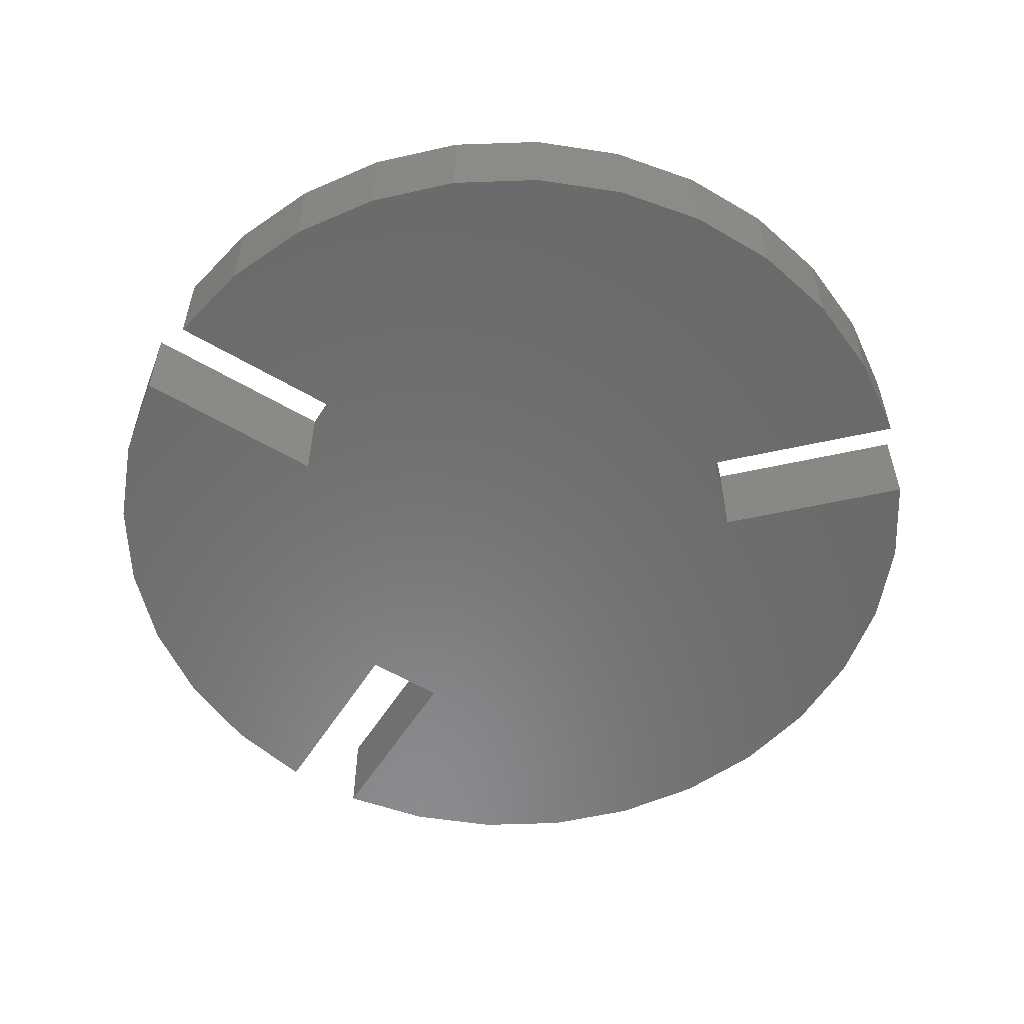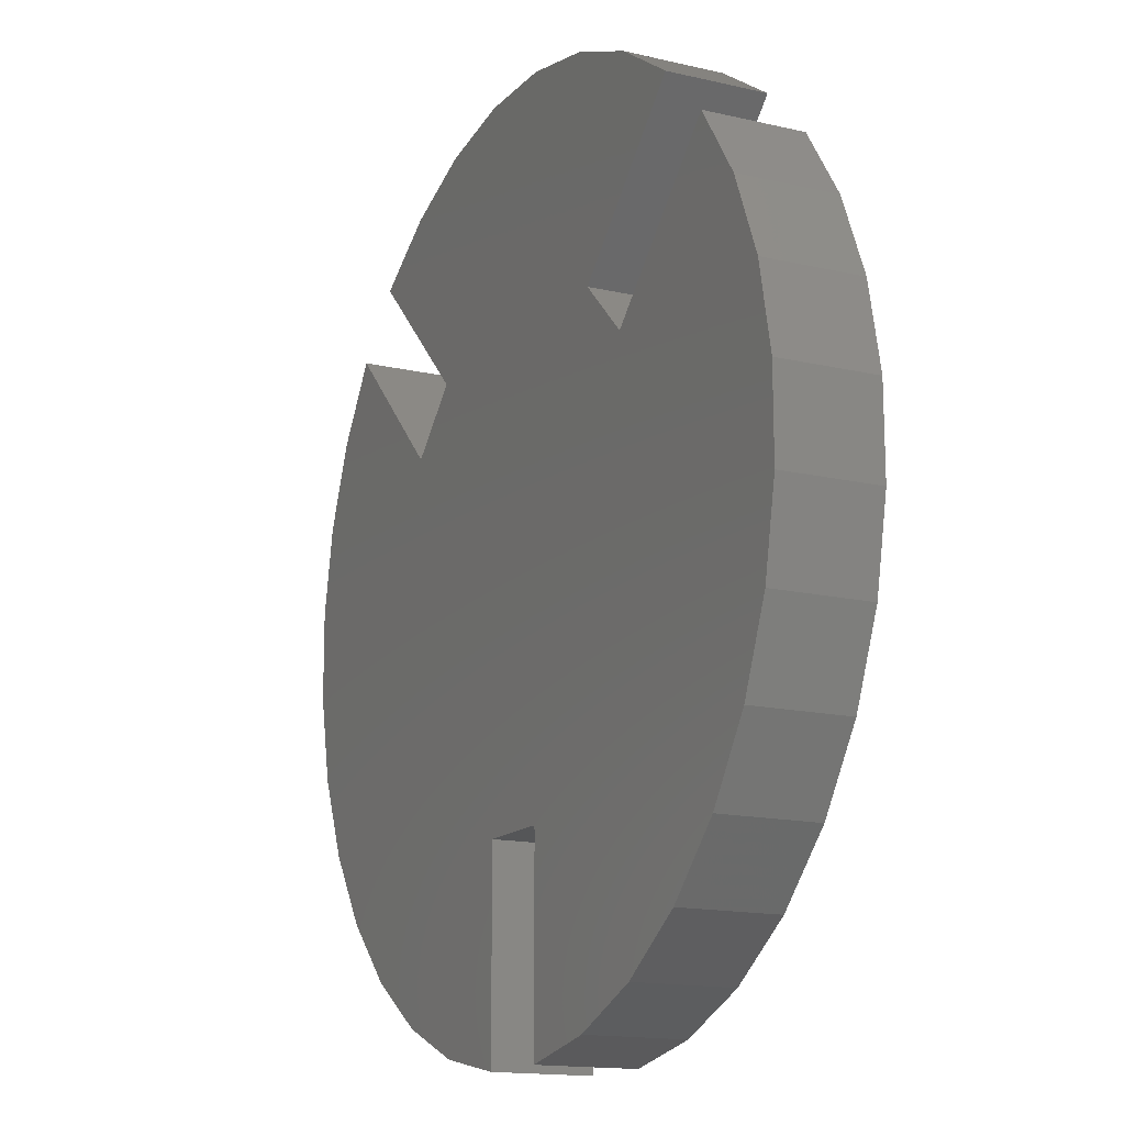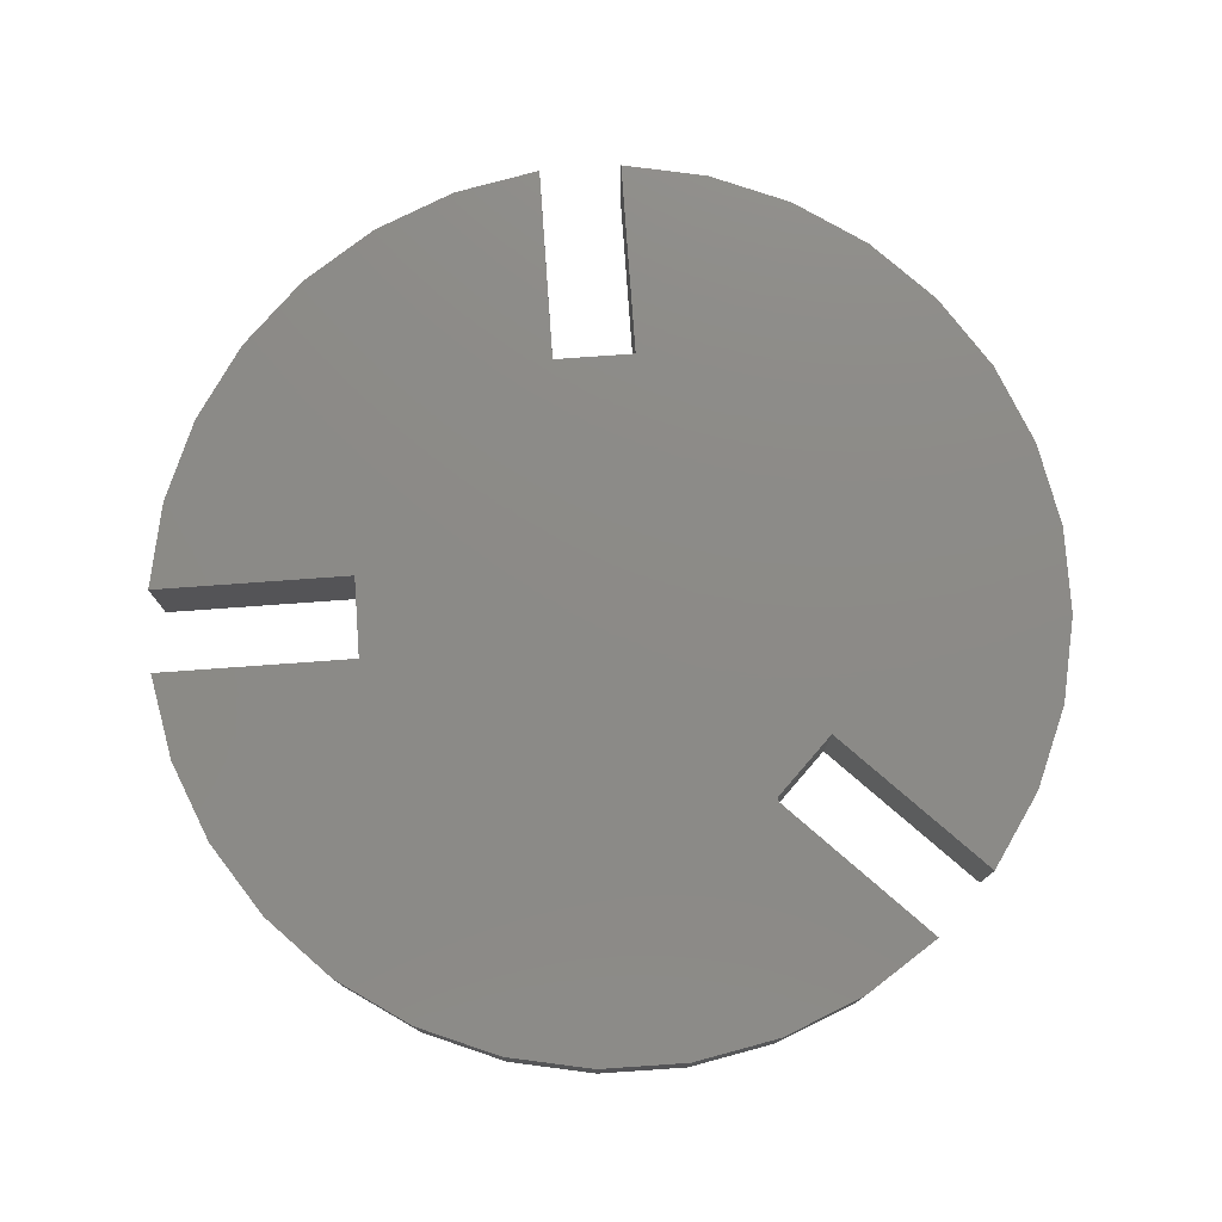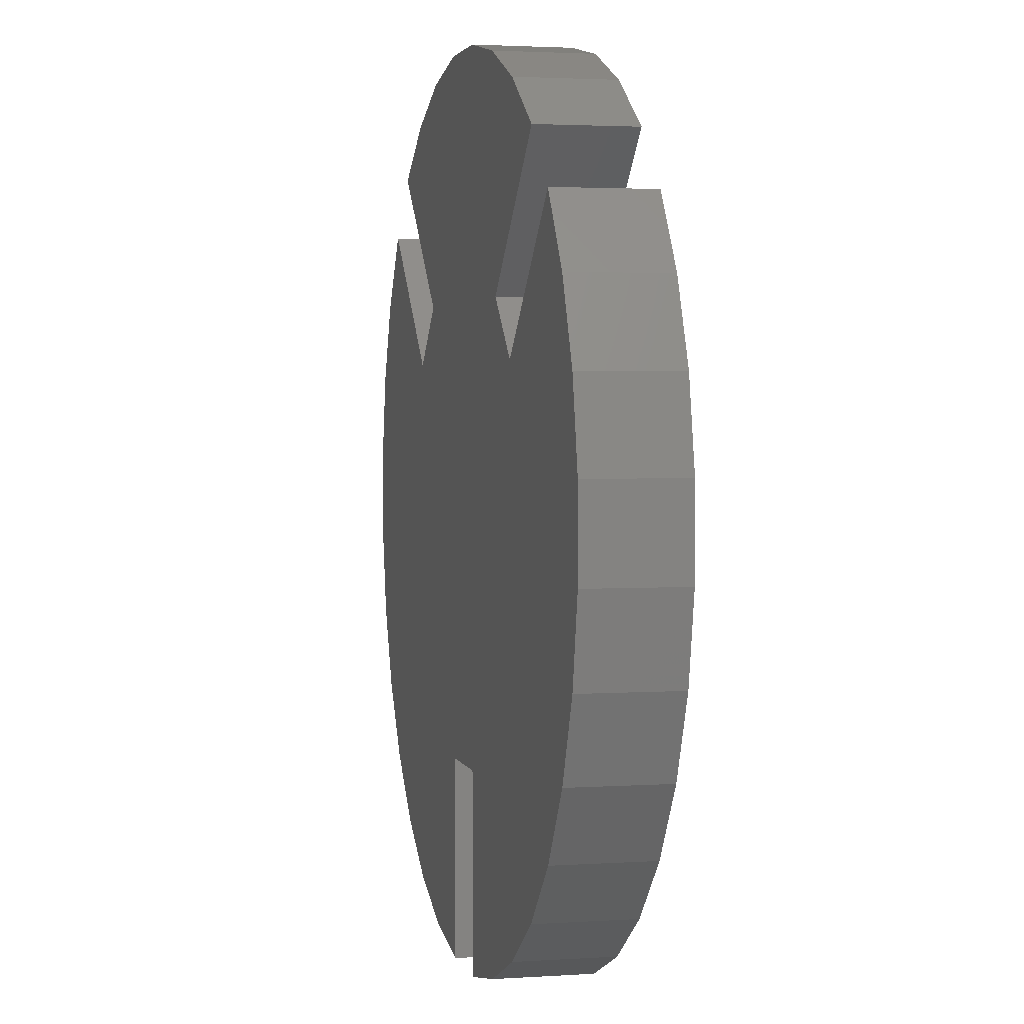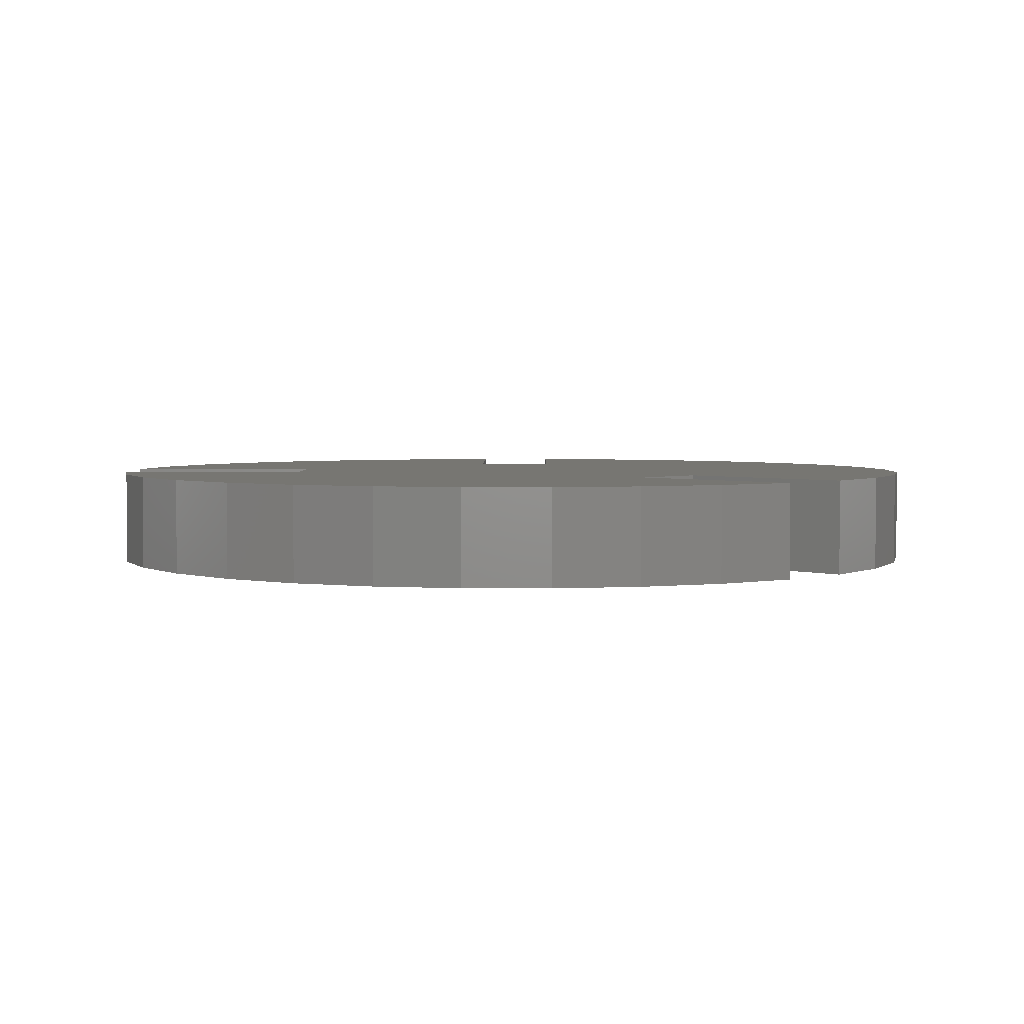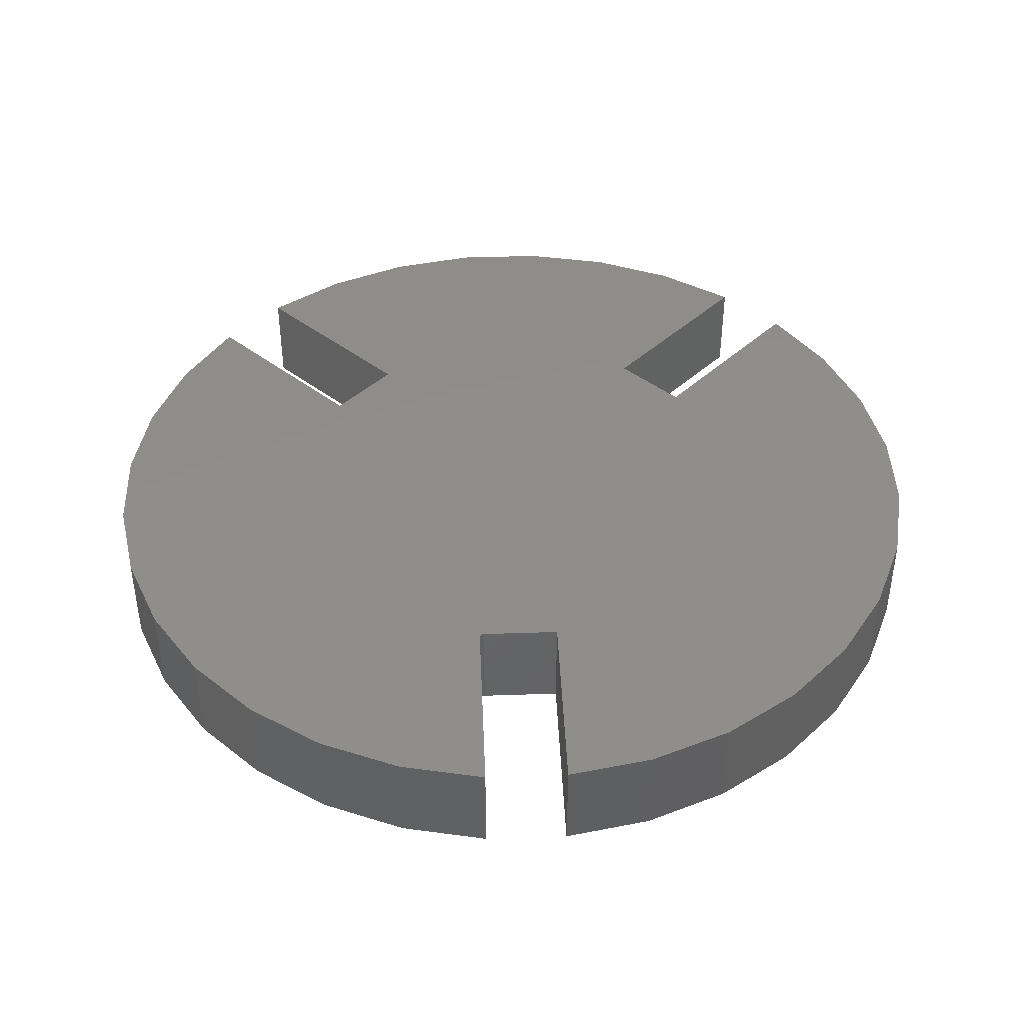
<metadata>
{"format":"stl","ext":"stl","renderer":"f3d","projection":"perspective","resolution":1024,"background":"white","views":[{"elev":-56.4,"azim":-76.9,"up":"+Z"},{"elev":-15.0,"azim":-116.7,"up":"+Y"},{"elev":77.1,"azim":-49.1,"up":"+Z"},{"elev":2.6,"azim":-103.0,"up":"+Y"},{"elev":3.2,"azim":-44.5,"up":"+Z"},{"elev":42.5,"azim":-2.3,"up":"+Z"}]}
</metadata>
<code>
# stl→obj: 92 verts, 180 faces
v -0.06702 -0.4182 0
v 0.06497 -0.4182 0
v -0.06702 -0.4182 0.1641
v 0.06497 -0.4182 0.1641
v -0.07484 -0.7537 0.1641
v -0.07484 -0.7537 0
v -0.07484 -0.426 0.1641
v -0.07484 -0.426 0
v 0.6602 -0.3605 0
v -0.6638 -0.3564 0
v -0.7198 -0.2197 0
v 0.7177 -0.2238 0
v -0.06855 -0.4183 0
v -0.07001 -0.4188 0
v -0.07136 -0.4195 0
v -0.07255 -0.4205 0
v -0.07352 -0.4216 0
v -0.07424 -0.423 0
v -0.07469 -0.4245 0
v -0.5823 -0.4796 0
v -0.2196 -0.7242 0
v -0.3558 -0.6671 0
v -0.4783 -0.5845 0
v 0.06497 -0.7537 0
v 0.5771 -0.4834 0
v 0.4717 -0.5878 0
v 0.3479 -0.6695 0
v 0.2106 -0.7255 0
v 0.72 0.2155 0
v 0.5822 0.4766 0
v 0.664 0.3528 0
v 0.3446 0.2389 0
v -0.7179 0.2179 0
v -0.3405 0.2389 0
v -0.6607 0.3541 0
v -0.5781 0.4766 0
v 0.3605 0.6572 0
v -0.2186 0.7143 0
v 0.2228 0.7143 0
v -0.07246 0.7433 0
v 0.07658 0.7433 0
v -0.3563 0.6572 0
v 0.4844 0.5744 0
v -0.4803 0.5744 0
v 0.2467 0.3368 0
v -0.2426 0.3368 0
v 0.7482 0.06983 0
v -0.7473 0.07309 0
v 0.7474 -0.07849 0
v -0.748 -0.07464 0
v 0.6602 -0.3605 0.1641
v -0.6638 -0.3564 0.1641
v -0.5823 -0.4796 0.1641
v -0.07469 -0.4245 0.1641
v -0.07424 -0.423 0.1641
v -0.07352 -0.4216 0.1641
v -0.07255 -0.4205 0.1641
v -0.07136 -0.4195 0.1641
v -0.07001 -0.4188 0.1641
v -0.06855 -0.4183 0.1641
v 0.7177 -0.2238 0.1641
v -0.7198 -0.2197 0.1641
v -0.4783 -0.5845 0.1641
v -0.3558 -0.6671 0.1641
v -0.2196 -0.7242 0.1641
v 0.06497 -0.7537 0.1641
v 0.2106 -0.7255 0.1641
v 0.3479 -0.6695 0.1641
v 0.4717 -0.5878 0.1641
v 0.5771 -0.4834 0.1641
v 0.664 0.3528 0.1641
v 0.5822 0.4766 0.1641
v 0.72 0.2155 0.1641
v 0.3446 0.2389 0.1641
v -0.7179 0.2179 0.1641
v -0.3405 0.2389 0.1641
v -0.6607 0.3541 0.1641
v -0.5781 0.4766 0.1641
v 0.07658 0.7433 0.1641
v -0.07246 0.7433 0.1641
v 0.2228 0.7143 0.1641
v -0.2186 0.7143 0.1641
v 0.3605 0.6572 0.1641
v -0.3563 0.6572 0.1641
v 0.4844 0.5744 0.1641
v -0.4803 0.5744 0.1641
v 0.2467 0.3368 0.1641
v -0.2426 0.3368 0.1641
v 0.7482 0.06983 0.1641
v -0.7473 0.07309 0.1641
v 0.7474 -0.07849 0.1641
v -0.748 -0.07464 0.1641
f 1 2 3
f 3 2 4
f 5 6 7
f 7 6 8
f 1 9 2
f 10 11 12
f 10 12 9
f 10 9 1
f 10 1 13
f 10 13 14
f 10 14 15
f 10 15 16
f 10 16 17
f 10 17 18
f 10 18 19
f 10 19 8
f 10 8 20
f 6 21 22
f 6 22 23
f 6 23 20
f 6 20 8
f 24 2 9
f 24 9 25
f 24 25 26
f 24 26 27
f 24 27 28
f 29 30 31
f 30 29 32
f 32 29 33
f 32 33 34
f 34 33 35
f 34 35 36
f 37 38 39
f 39 38 40
f 39 40 41
f 38 37 42
f 42 37 43
f 42 43 44
f 44 43 45
f 44 45 46
f 46 45 32
f 46 32 34
f 47 33 29
f 33 47 48
f 48 47 49
f 48 49 50
f 50 49 12
f 50 12 11
f 4 51 3
f 52 53 7
f 52 7 54
f 52 54 55
f 52 55 56
f 52 56 57
f 52 57 58
f 52 58 59
f 52 59 60
f 52 60 3
f 52 3 51
f 52 51 61
f 52 61 62
f 5 7 53
f 5 53 63
f 5 63 64
f 5 64 65
f 66 67 68
f 66 68 69
f 66 69 70
f 66 70 51
f 66 51 4
f 71 72 73
f 73 72 74
f 73 74 75
f 75 74 76
f 75 76 77
f 77 76 78
f 79 80 81
f 81 80 82
f 81 82 83
f 83 82 84
f 83 84 85
f 85 84 86
f 85 86 87
f 87 86 88
f 87 88 74
f 74 88 76
f 73 75 89
f 89 75 90
f 89 90 91
f 91 90 92
f 91 92 61
f 61 92 62
f 16 56 17
f 17 56 55
f 17 55 18
f 18 55 54
f 18 54 19
f 19 54 7
f 19 7 8
f 56 16 57
f 57 16 15
f 57 15 58
f 58 15 14
f 58 14 59
f 59 14 13
f 59 13 60
f 60 13 1
f 60 1 3
f 76 34 78
f 78 34 36
f 46 34 88
f 88 34 76
f 86 44 88
f 88 44 46
f 44 86 42
f 42 86 84
f 42 84 38
f 38 84 82
f 38 82 40
f 40 82 80
f 40 80 41
f 41 80 79
f 41 79 39
f 39 79 81
f 39 81 37
f 37 81 83
f 37 83 43
f 43 83 85
f 87 45 85
f 85 45 43
f 32 45 74
f 74 45 87
f 72 30 74
f 74 30 32
f 30 72 31
f 31 72 71
f 31 71 29
f 29 71 73
f 29 73 47
f 47 73 89
f 47 89 49
f 49 89 91
f 49 91 12
f 12 91 61
f 12 61 9
f 9 61 51
f 9 51 25
f 25 51 70
f 25 70 26
f 26 70 69
f 26 69 27
f 27 69 68
f 27 68 28
f 28 68 67
f 28 67 24
f 24 67 66
f 4 2 66
f 66 2 24
f 6 5 21
f 21 5 65
f 21 65 22
f 22 65 64
f 22 64 23
f 23 64 63
f 23 63 20
f 20 63 53
f 20 53 10
f 10 53 52
f 10 52 11
f 11 52 62
f 11 62 50
f 50 62 92
f 50 92 48
f 48 92 90
f 48 90 33
f 33 90 75
f 33 75 35
f 35 75 77
f 35 77 36
f 36 77 78

</code>
